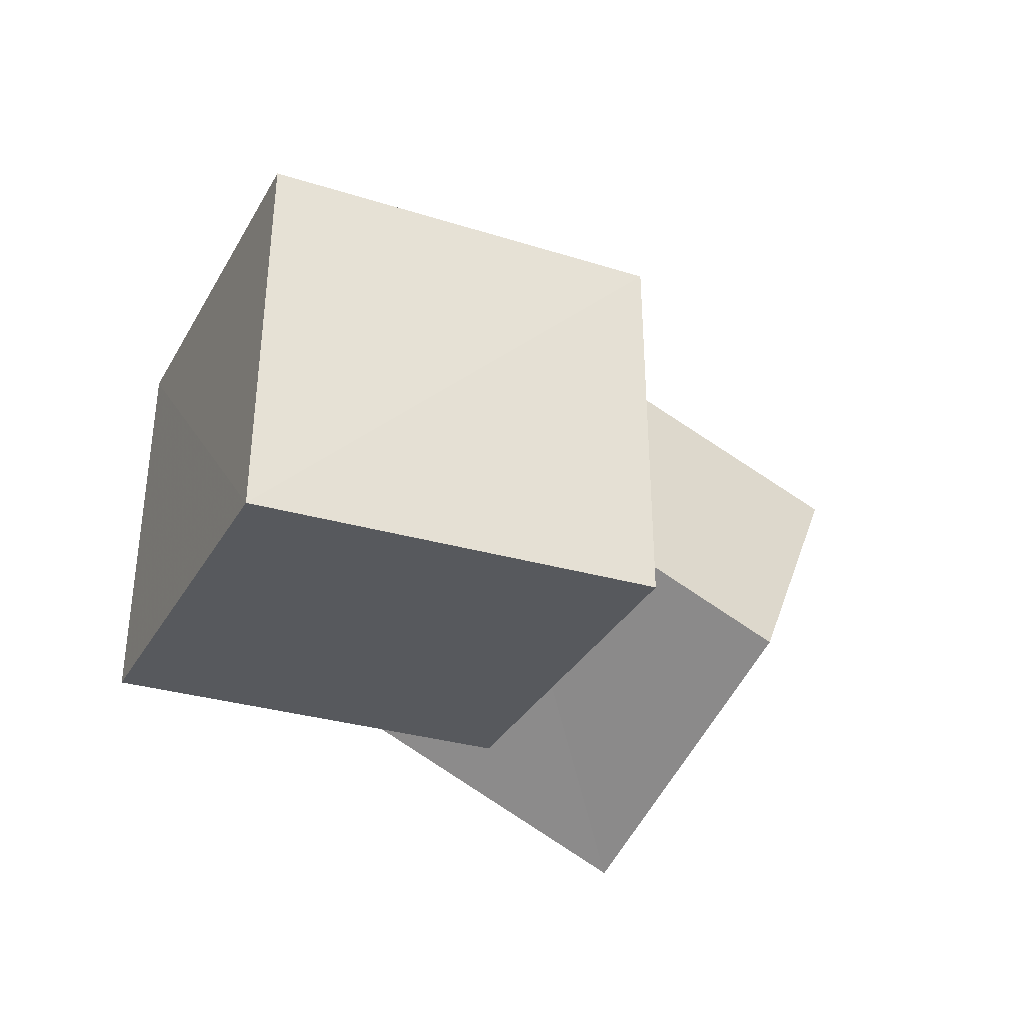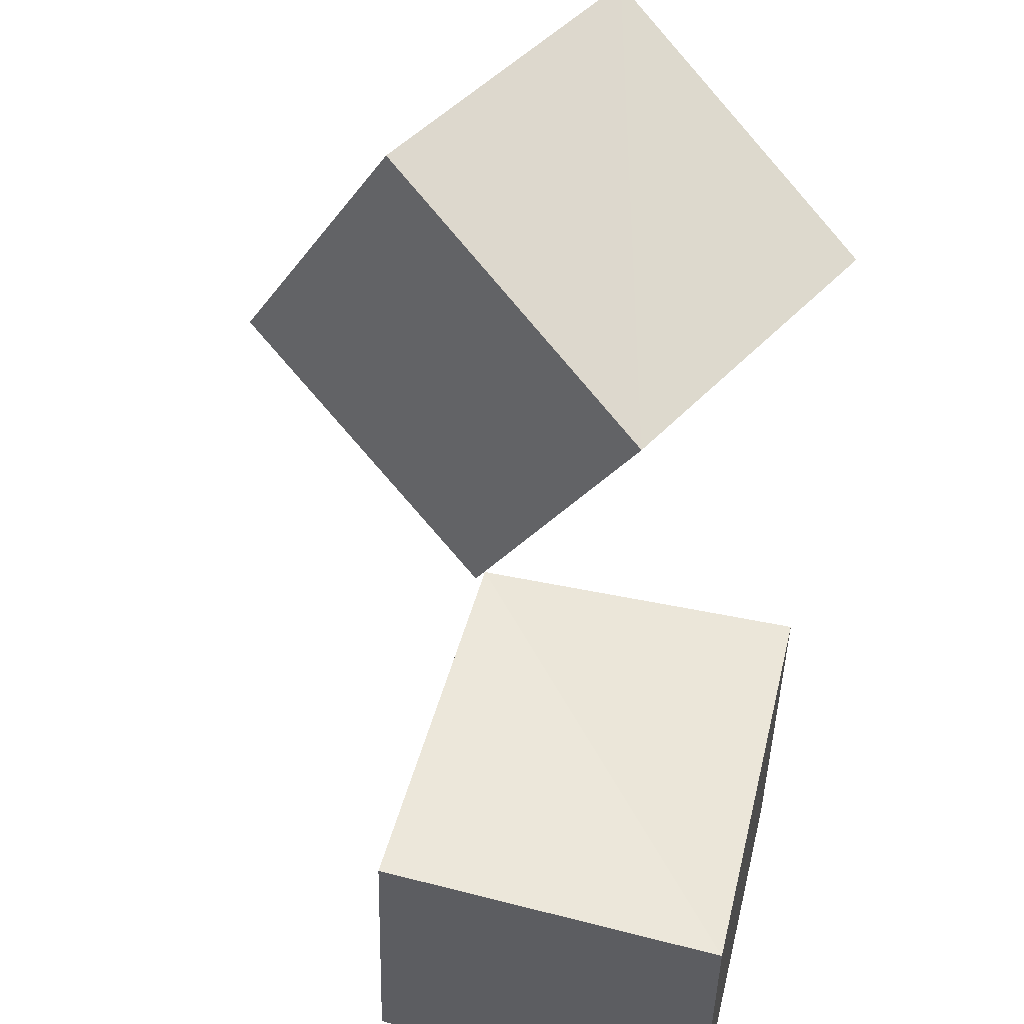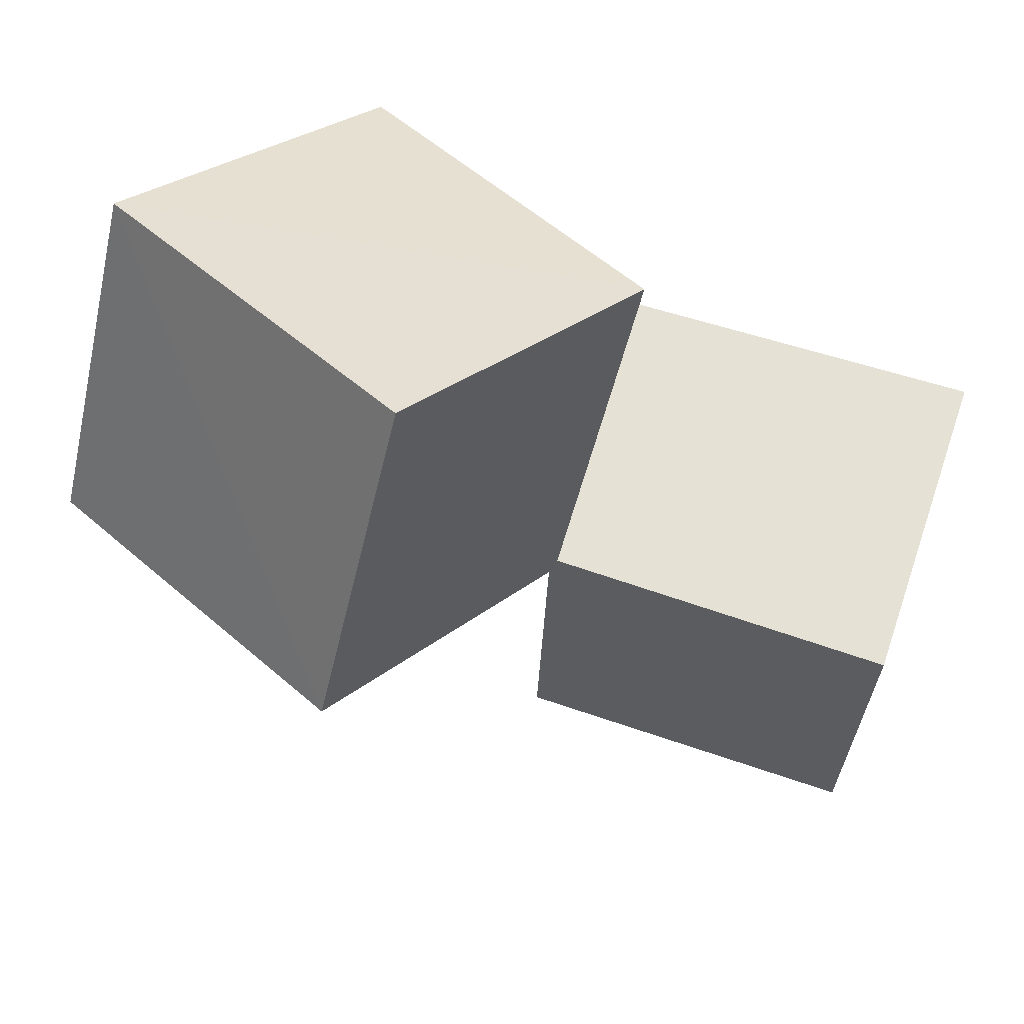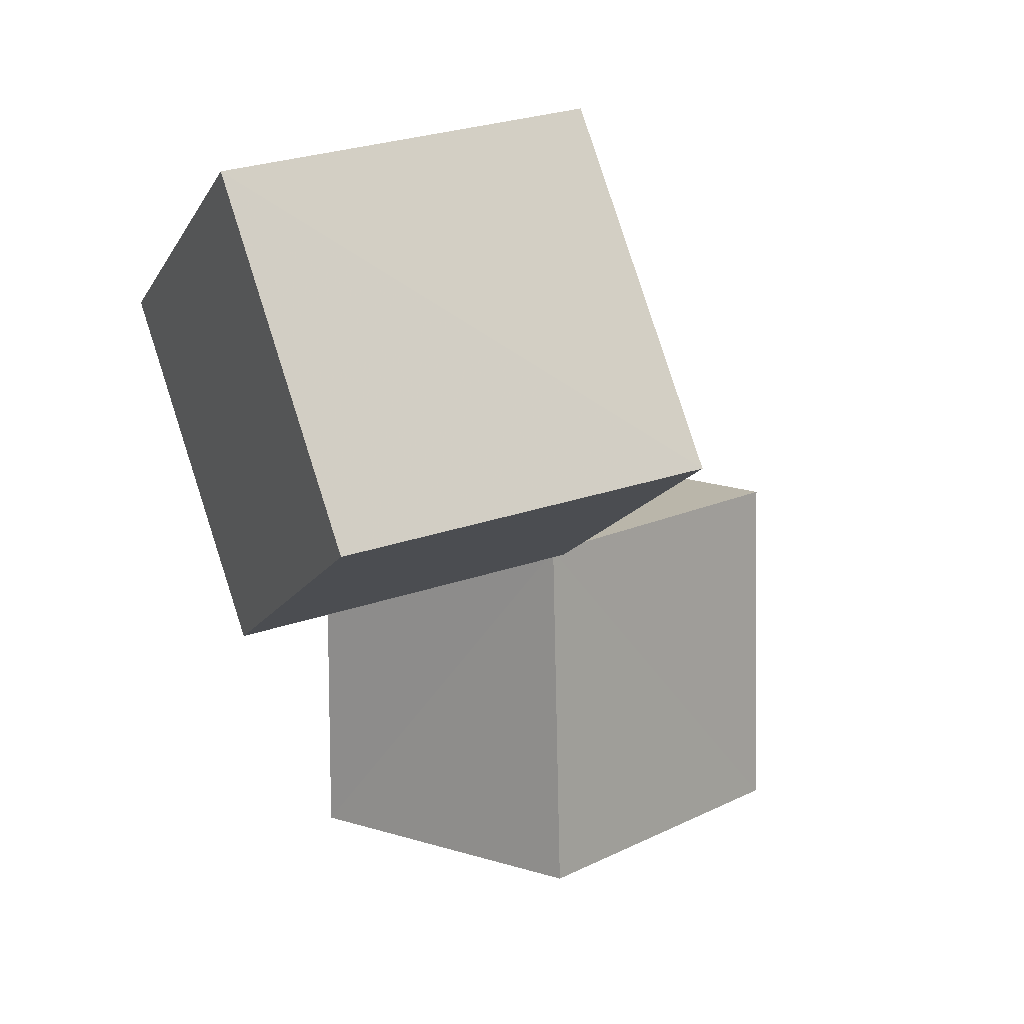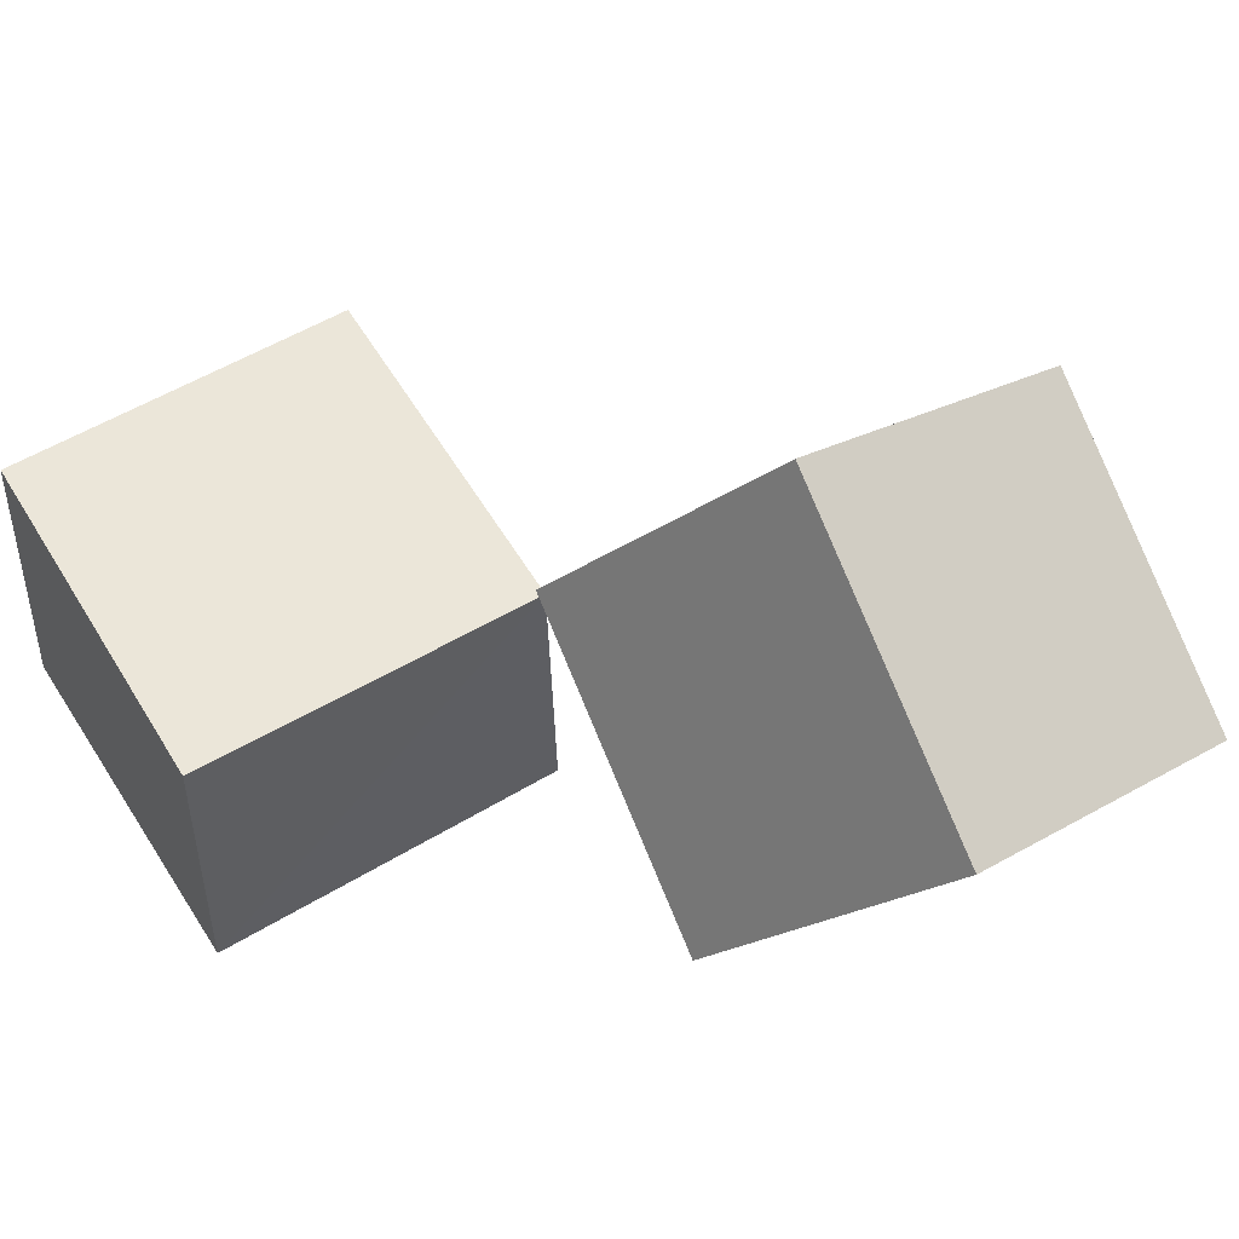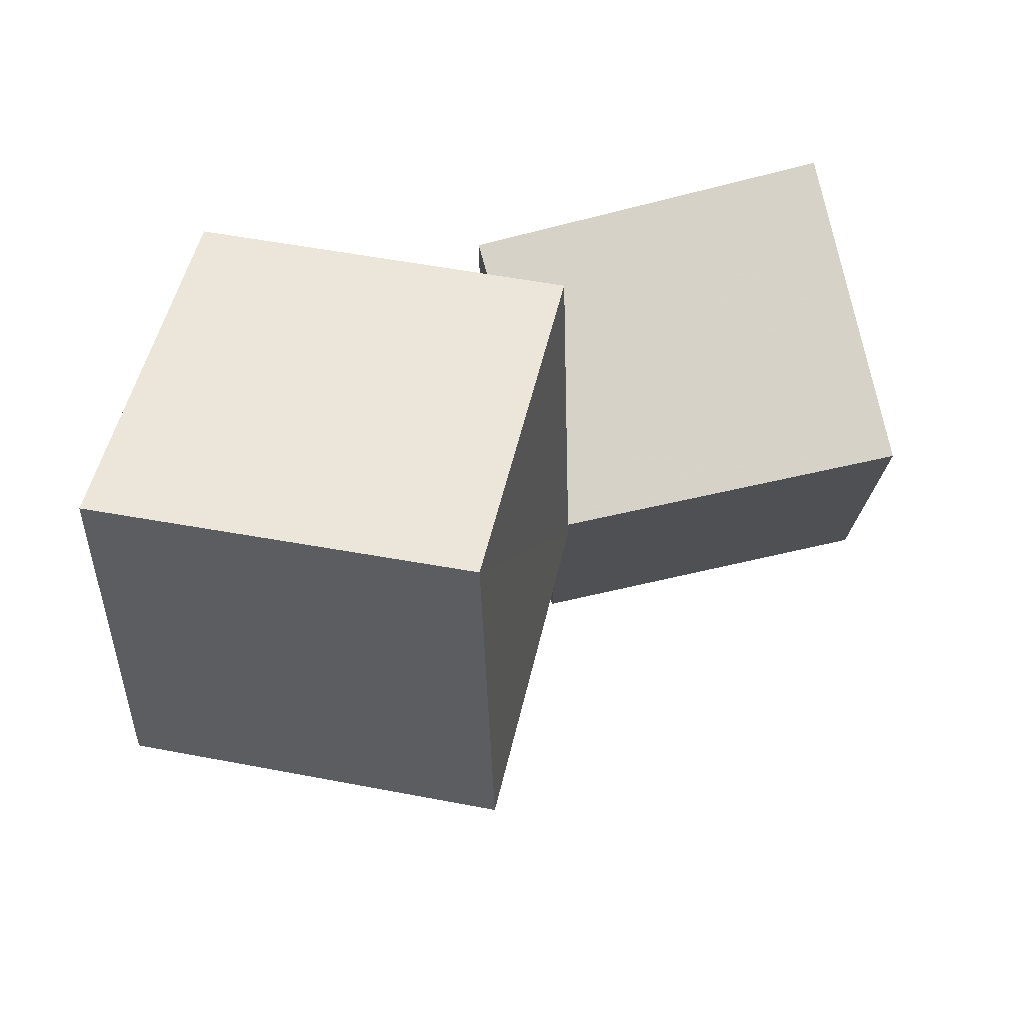
<metadata>
{"format":"obj","ext":"obj","renderer":"f3d","projection":"perspective","resolution":1024,"background":"white","views":[{"elev":-29.4,"azim":-114.2,"up":"+Y"},{"elev":53.6,"azim":-76.5,"up":"+Z"},{"elev":64.3,"azim":-163.2,"up":"+Z"},{"elev":14.1,"azim":128.8,"up":"+Z"},{"elev":58.0,"azim":-32.7,"up":"+Y"},{"elev":77.6,"azim":165.2,"up":"+Z"}]}
</metadata>
<code>
v 0.7657 0.9197 0.7902
v 1.651 0.4812 0.6676
v 1.558 0.01343 1.543
v 0.6688 0.4456 1.661
v 1.189 1.694 1.239
v 2.089 1.261 1.12
v 1.999 0.7962 2.007
v 1.097 1.223 2.124
v -0.242 0.002262 -0.2489
v 0.8008 0.002543 -0.2394
v 0.7974 0.00208 0.8118
v -0.2538 0.002544 0.7942
v -0.1991 0.9817 -0.2077
v 0.8042 0.9415 -0.2071
v 0.7862 0.8972 0.8017
v -0.2226 0.9416 0.7956
f 1 5 6
f 1 6 2
f 1 8 5
f 3 1 2
f 3 2 7
f 4 1 3
f 4 3 7
f 4 7 8
f 4 8 1
f 5 7 6
f 5 8 7
f 7 2 6
f 9 13 14
f 9 14 10
f 9 16 13
f 11 9 10
f 11 10 15
f 12 9 11
f 12 11 15
f 12 15 16
f 12 16 9
f 13 15 14
f 13 16 15
f 15 10 14

</code>
